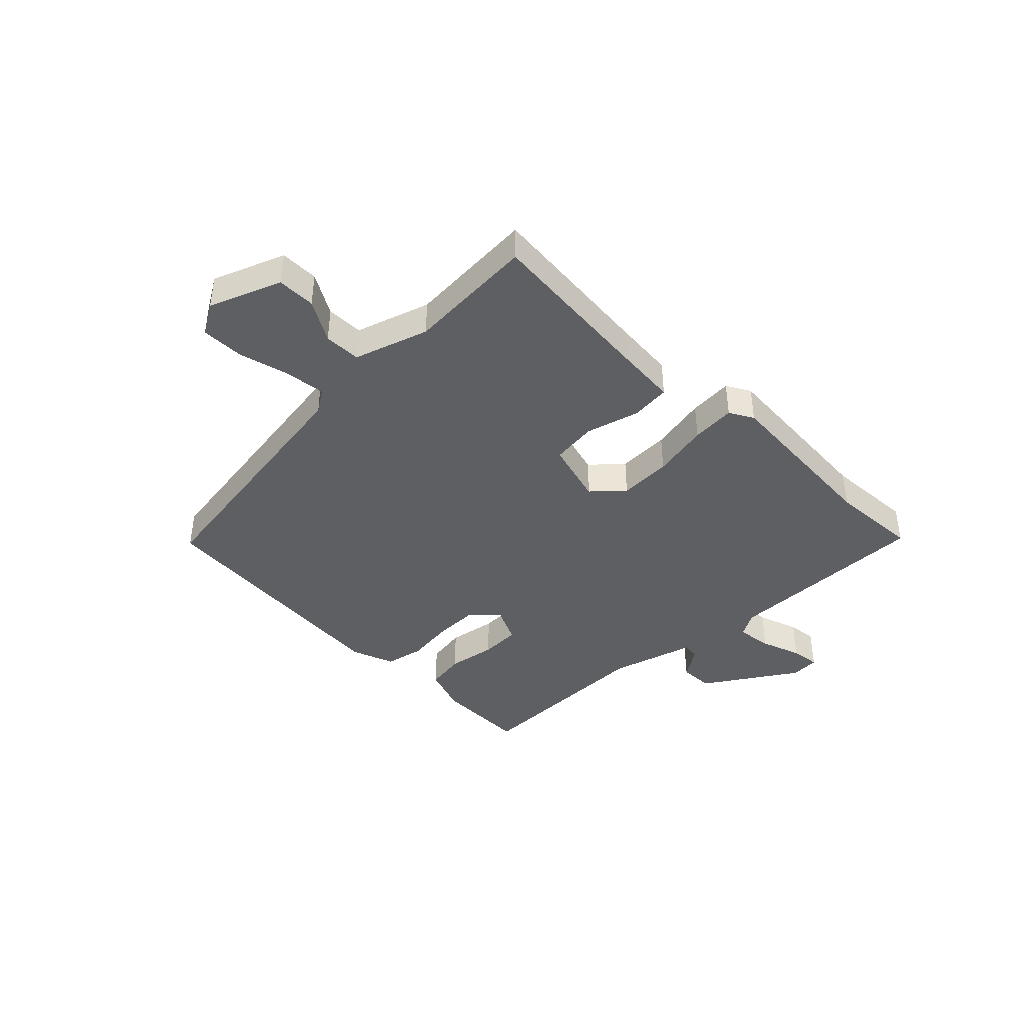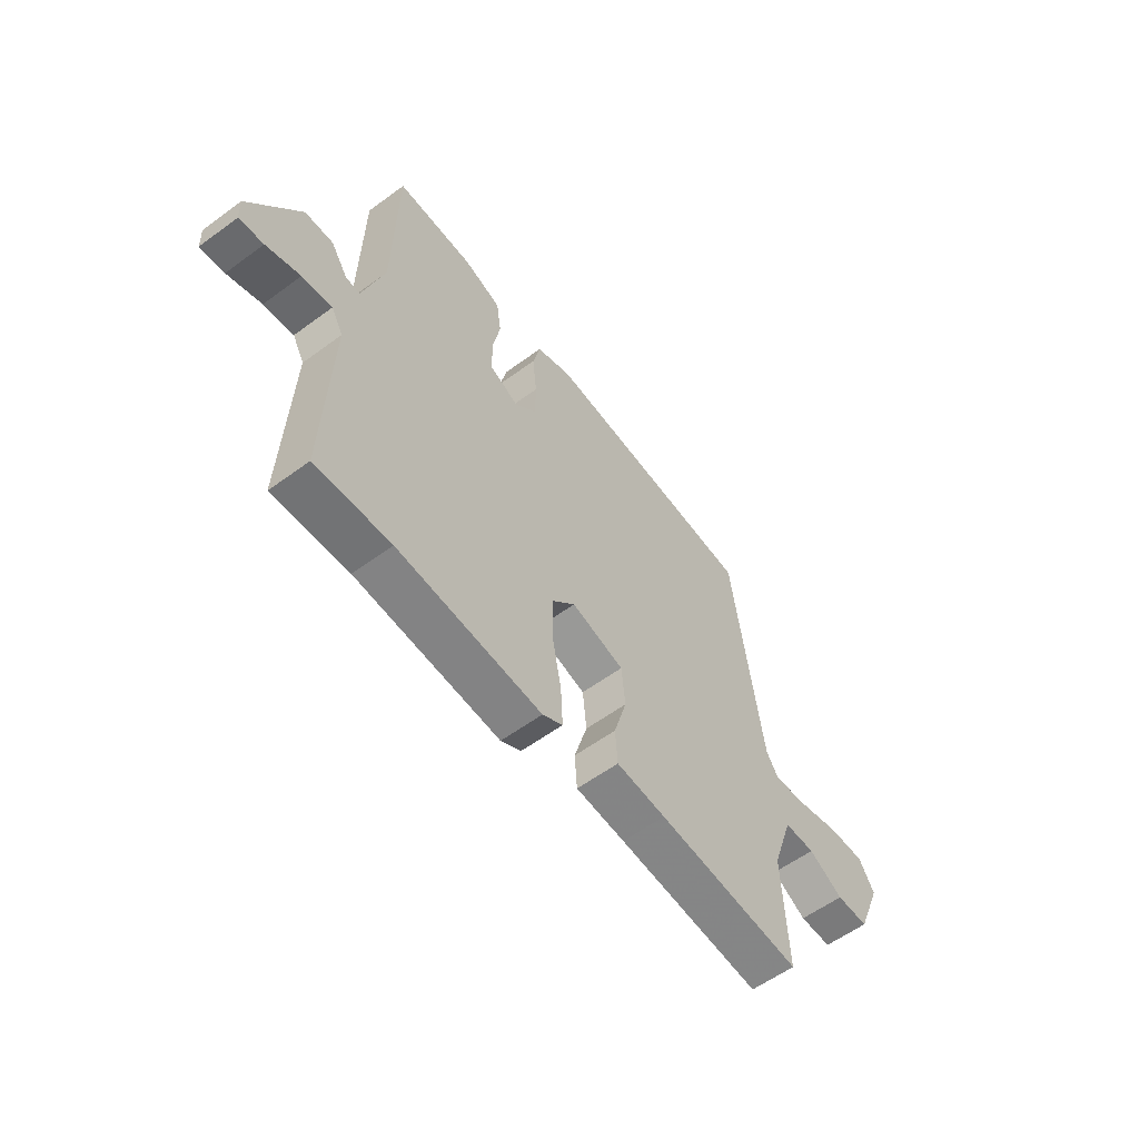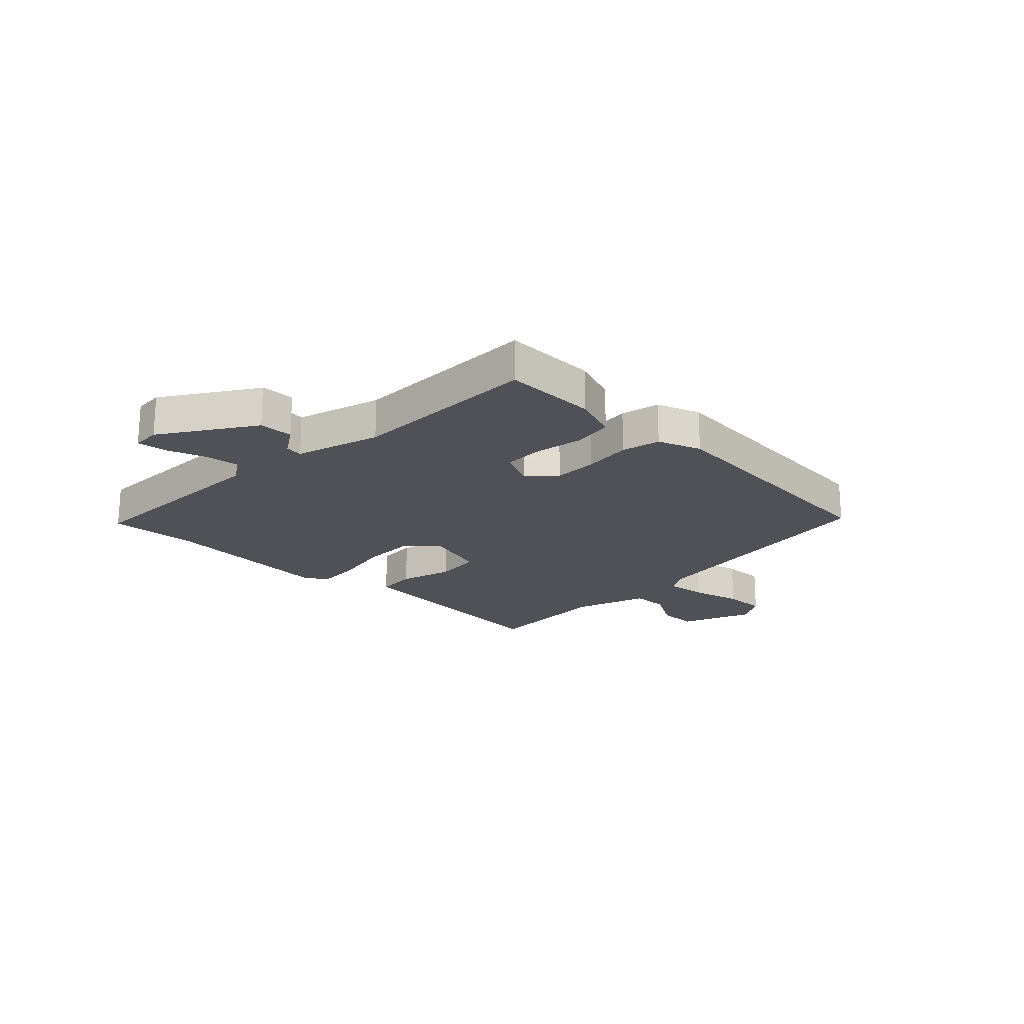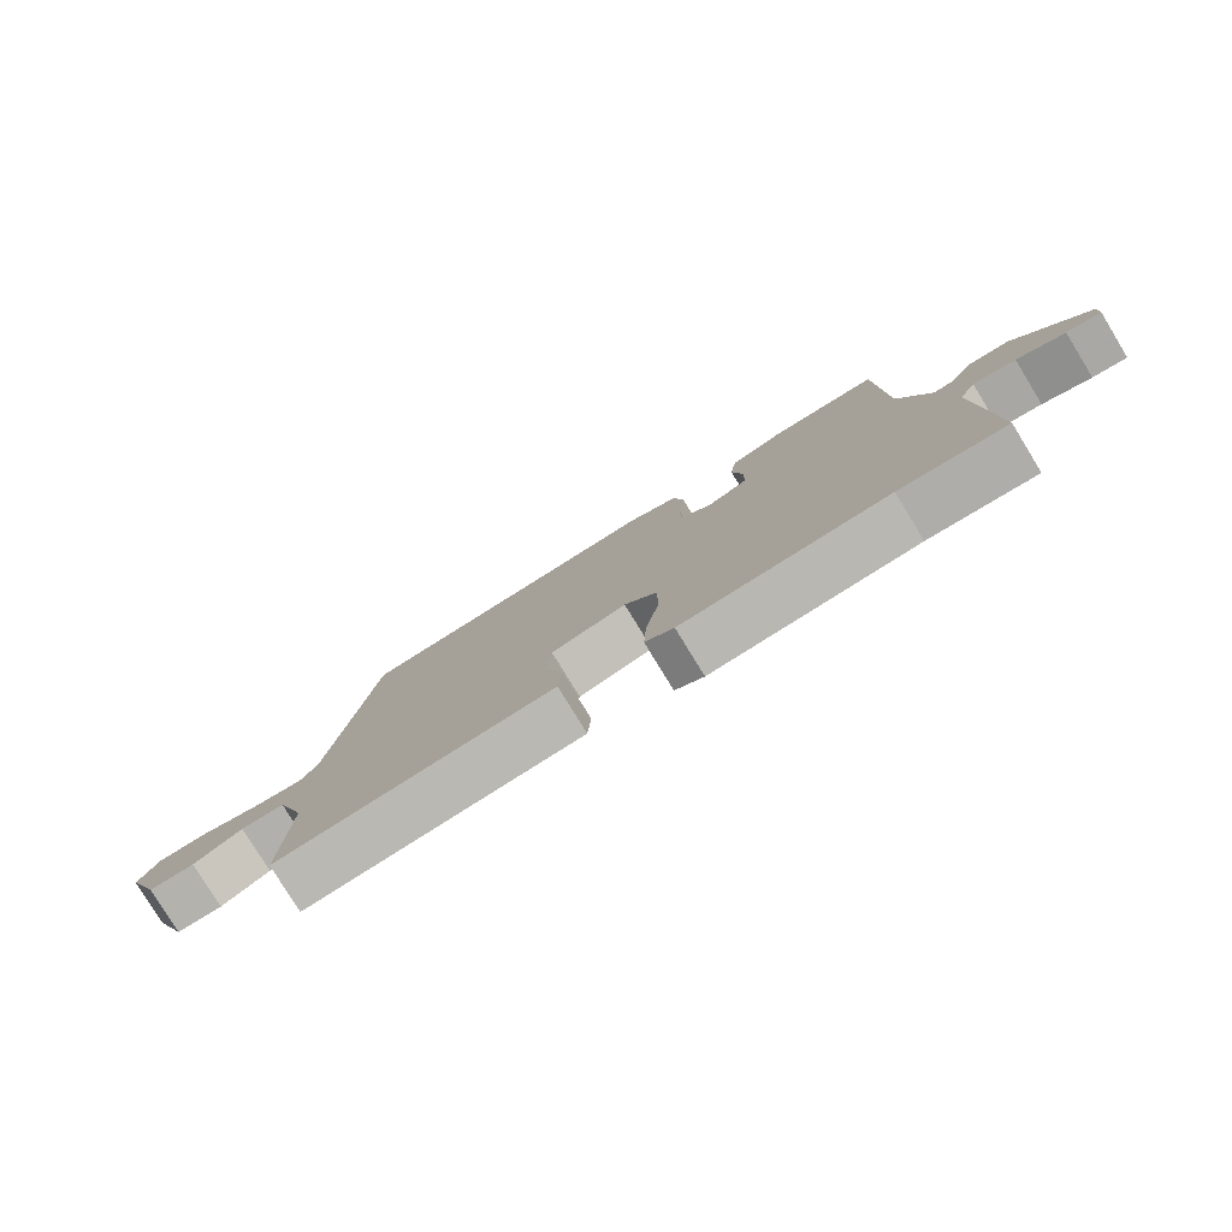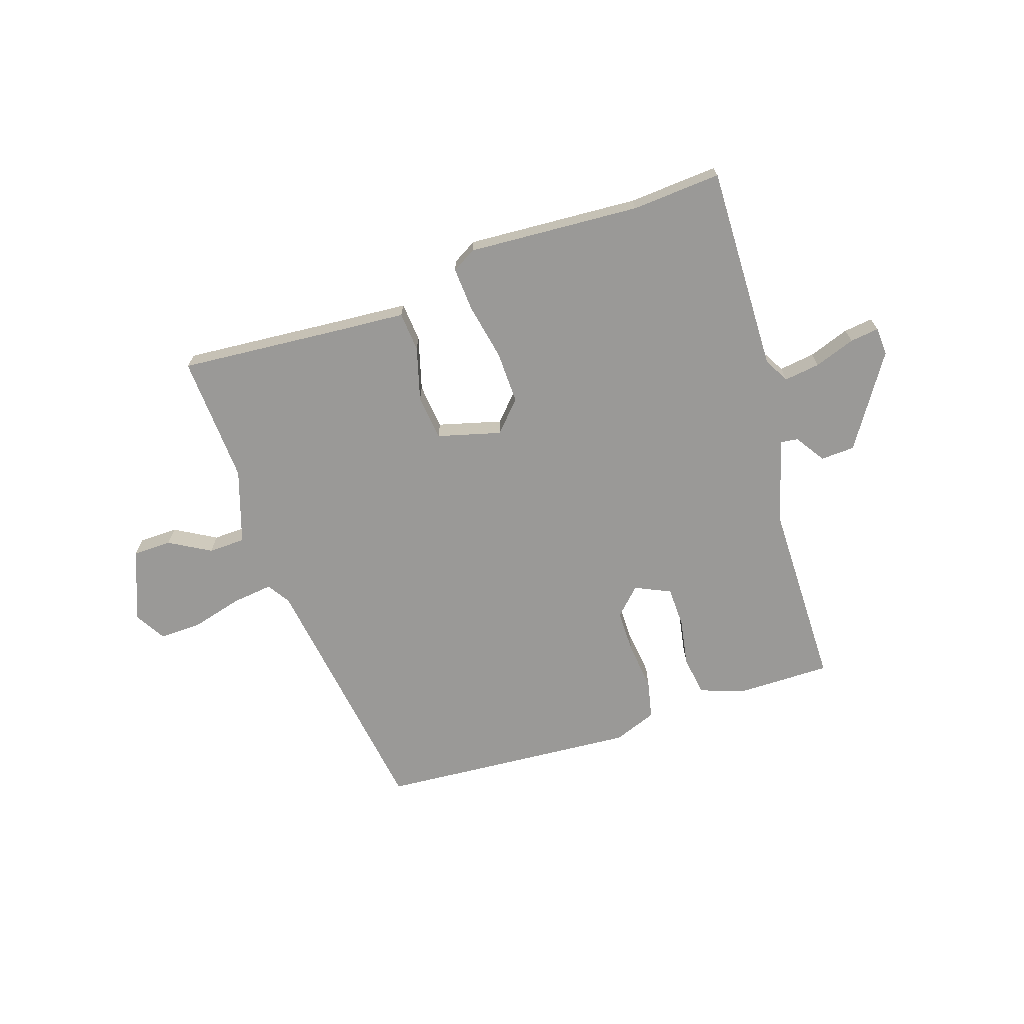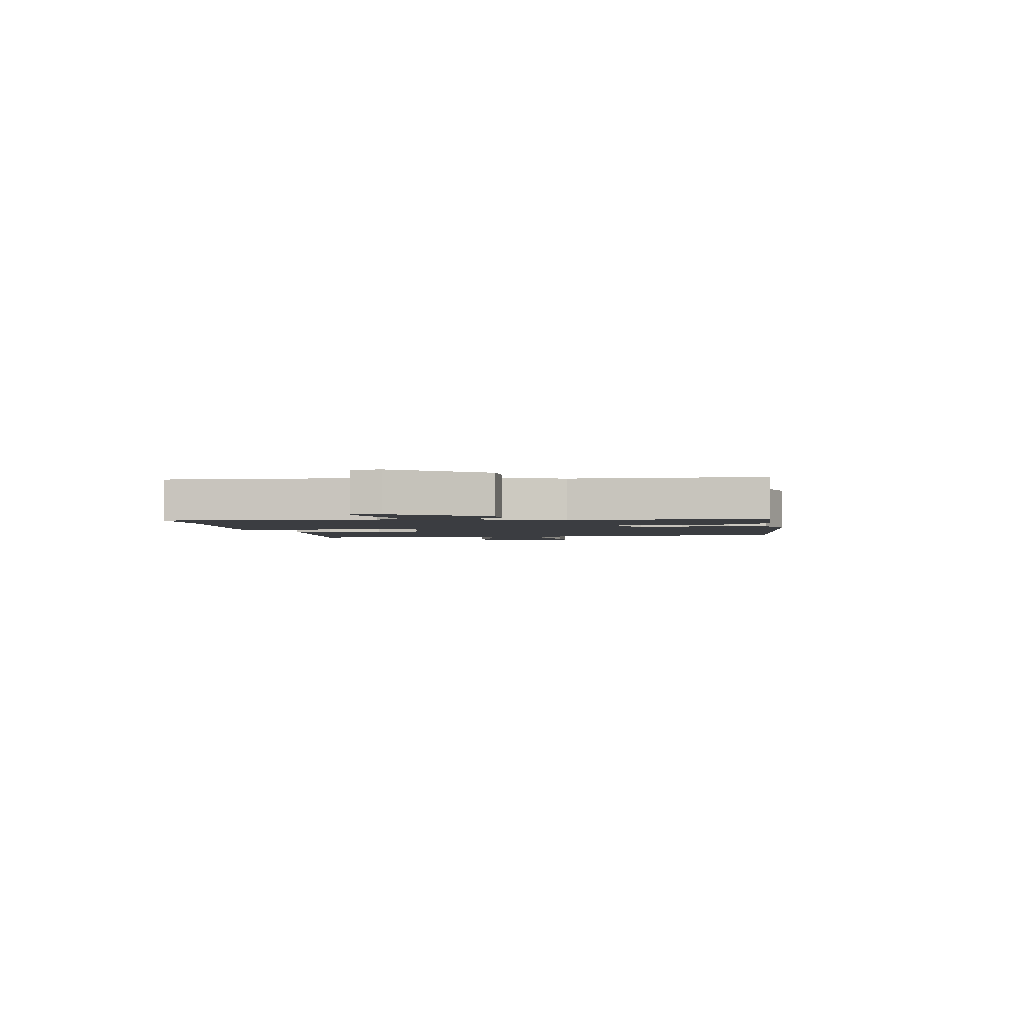
<metadata>
{"format":"obj","ext":"obj","renderer":"f3d","projection":"perspective","resolution":1024,"background":"white","views":[{"elev":-41.4,"azim":135.3,"up":"+Y"},{"elev":-58.1,"azim":-52.7,"up":"+Z"},{"elev":-20.3,"azim":-44.1,"up":"+Y"},{"elev":-79.4,"azim":-148.5,"up":"+Z"},{"elev":-69.0,"azim":-161.0,"up":"+Y"},{"elev":-2.4,"azim":-81.2,"up":"+Y"}]}
</metadata>
<code>
v -0.447 0.07 0.52
v -0.281 0.07 0.517
v -0.2 0.07 0.488
v -0.19 0.07 0.417
v -0.206 0.07 0.331
v -0.205 0.07 0.259
v -0.142 0.07 0.229
v -0.095 0.07 0.275
v -0.094 0.07 0.353
v -0.103 0.07 0.439
v -0.087 0.07 0.508
v -0.01 0.07 0.536
v 0.456 0.07 0.496
v 0.518 0.07 0.031
v 0.544 0.07 -0.01
v 0.617 0.07 -0.002
v 0.707 0.07 0.021
v 0.784 0.07 0.022
v 0.816 0.07 -0.034
v 0.764 0.07 -0.161
v 0.695 0.07 -0.161
v 0.622 0.07 -0.118
v 0.556 0.07 -0.119
v 0.511 0.07 -0.251
v 0.52 0.07 -0.482
v 0.21 0.07 -0.453
v 0.104 0.07 -0.444
v 0.099 0.07 -0.373
v 0.127 0.07 -0.278
v 0.119 0.07 -0.196
v 0.006 0.07 -0.164
v -0.044 0.07 -0.217
v -0.043 0.07 -0.311
v -0.024 0.07 -0.413
v -0.02 0.07 -0.492
v -0.063 0.07 -0.516
v -0.371 0.07 -0.493
v -0.531 0.07 -0.502
v -0.518 0.07 -0.133
v -0.543 0.07 -0.088
v -0.607 0.07 -0.096
v -0.68 0.07 -0.121
v -0.732 0.07 -0.127
v -0.734 0.07 -0.076
v -0.626 0.07 0.086
v -0.565 0.07 0.088
v -0.53 0.07 0.034
v -0.499 0.07 0.03
v -0.453 0.07 0.181
v -0.447 0 0.52
v -0.281 0 0.517
v -0.2 0 0.488
v -0.19 0 0.417
v -0.206 0 0.331
v -0.205 0 0.259
v -0.142 0 0.229
v -0.095 0 0.275
v -0.094 0 0.353
v -0.103 0 0.439
v -0.087 0 0.508
v -0.01 0 0.536
v 0.456 0 0.496
v 0.518 0 0.031
v 0.544 0 -0.01
v 0.617 0 -0.002
v 0.707 0 0.021
v 0.784 0 0.022
v 0.816 0 -0.034
v 0.764 0 -0.161
v 0.695 0 -0.161
v 0.622 0 -0.118
v 0.556 0 -0.119
v 0.511 0 -0.251
v 0.52 0 -0.482
v 0.21 0 -0.453
v 0.104 0 -0.444
v 0.099 0 -0.373
v 0.127 0 -0.278
v 0.119 0 -0.196
v 0.006 0 -0.164
v -0.044 0 -0.217
v -0.043 0 -0.311
v -0.024 0 -0.413
v -0.02 0 -0.492
v -0.063 0 -0.516
v -0.371 0 -0.493
v -0.531 0 -0.502
v -0.518 0 -0.133
v -0.543 0 -0.088
v -0.607 0 -0.096
v -0.68 0 -0.121
v -0.732 0 -0.127
v -0.734 0 -0.076
v -0.626 0 0.086
v -0.565 0 0.088
v -0.53 0 0.034
v -0.499 0 0.03
v -0.453 0 0.181
f 45 46 47
f 44 45 47
f 43 44 47
f 42 43 47
f 41 42 47
f 40 41 47 48
f 39 40 48
f 39 48 49
f 38 39 49
f 37 38 49
f 49 1 2
f 37 49 2
f 36 37 2
f 35 36 2
f 34 35 2
f 33 34 2
f 26 27 28 29
f 26 29 30
f 25 26 30
f 24 25 30
f 23 24 30 31
f 20 21 22
f 19 20 22
f 18 19 22
f 17 18 22
f 16 17 22
f 15 16 22 23
f 14 15 23 31
f 13 14 31
f 12 13 31
f 11 12 31
f 10 11 31
f 9 10 31
f 2 3 4 5
f 2 5 6
f 8 9 31 32
f 7 8 32 33
f 6 7 33
f 2 6 33
f 96 95 94
f 96 94 93
f 96 93 92
f 96 92 91
f 96 91 90
f 97 96 90 89
f 97 89 88
f 98 97 88
f 98 88 87
f 98 87 86
f 51 50 98
f 51 98 86
f 51 86 85
f 51 85 84
f 51 84 83
f 51 83 82
f 78 77 76 75
f 79 78 75
f 79 75 74
f 79 74 73
f 80 79 73 72
f 71 70 69
f 71 69 68
f 71 68 67
f 71 67 66
f 71 66 65
f 72 71 65 64
f 80 72 64 63
f 80 63 62
f 80 62 61
f 80 61 60
f 80 60 59
f 80 59 58
f 54 53 52 51
f 55 54 51
f 81 80 58 57
f 82 81 57 56
f 82 56 55
f 82 55 51
f 1 50 51 2
f 2 51 52 3
f 3 52 53 4
f 4 53 54 5
f 5 54 55 6
f 6 55 56 7
f 7 56 57 8
f 8 57 58 9
f 9 58 59 10
f 10 59 60 11
f 11 60 61 12
f 12 61 62 13
f 13 62 63 14
f 14 63 64 15
f 15 64 65 16
f 16 65 66 17
f 17 66 67 18
f 18 67 68 19
f 19 68 69 20
f 20 69 70 21
f 21 70 71 22
f 22 71 72 23
f 23 72 73 24
f 24 73 74 25
f 25 74 75 26
f 26 75 76 27
f 27 76 77 28
f 28 77 78 29
f 29 78 79 30
f 30 79 80 31
f 31 80 81 32
f 32 81 82 33
f 33 82 83 34
f 34 83 84 35
f 35 84 85 36
f 36 85 86 37
f 37 86 87 38
f 38 87 88 39
f 39 88 89 40
f 40 89 90 41
f 41 90 91 42
f 42 91 92 43
f 43 92 93 44
f 44 93 94 45
f 45 94 95 46
f 46 95 96 47
f 47 96 97 48
f 48 97 98 49
f 49 98 50 1

</code>
